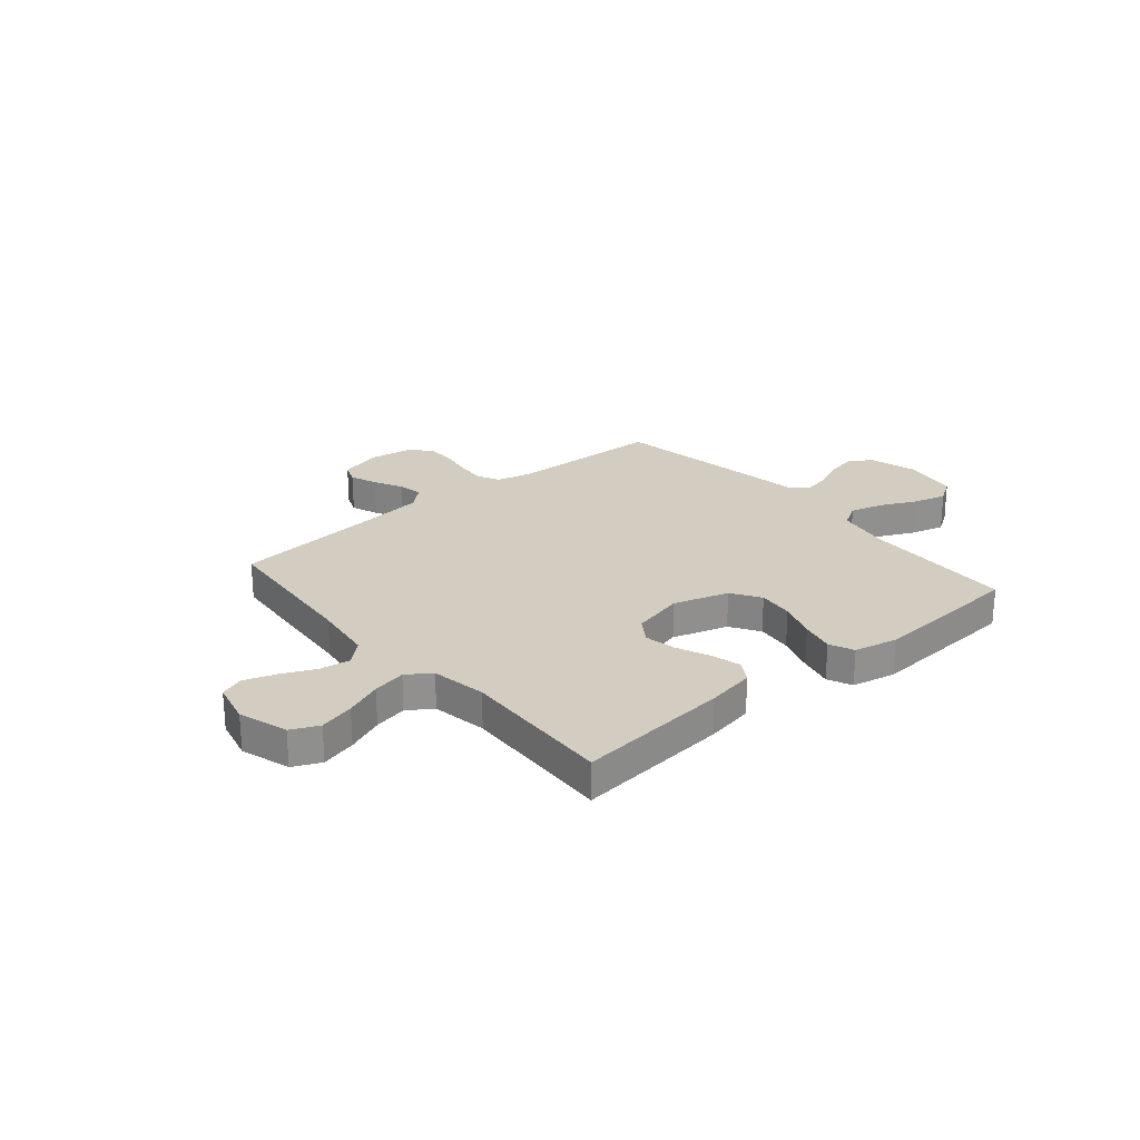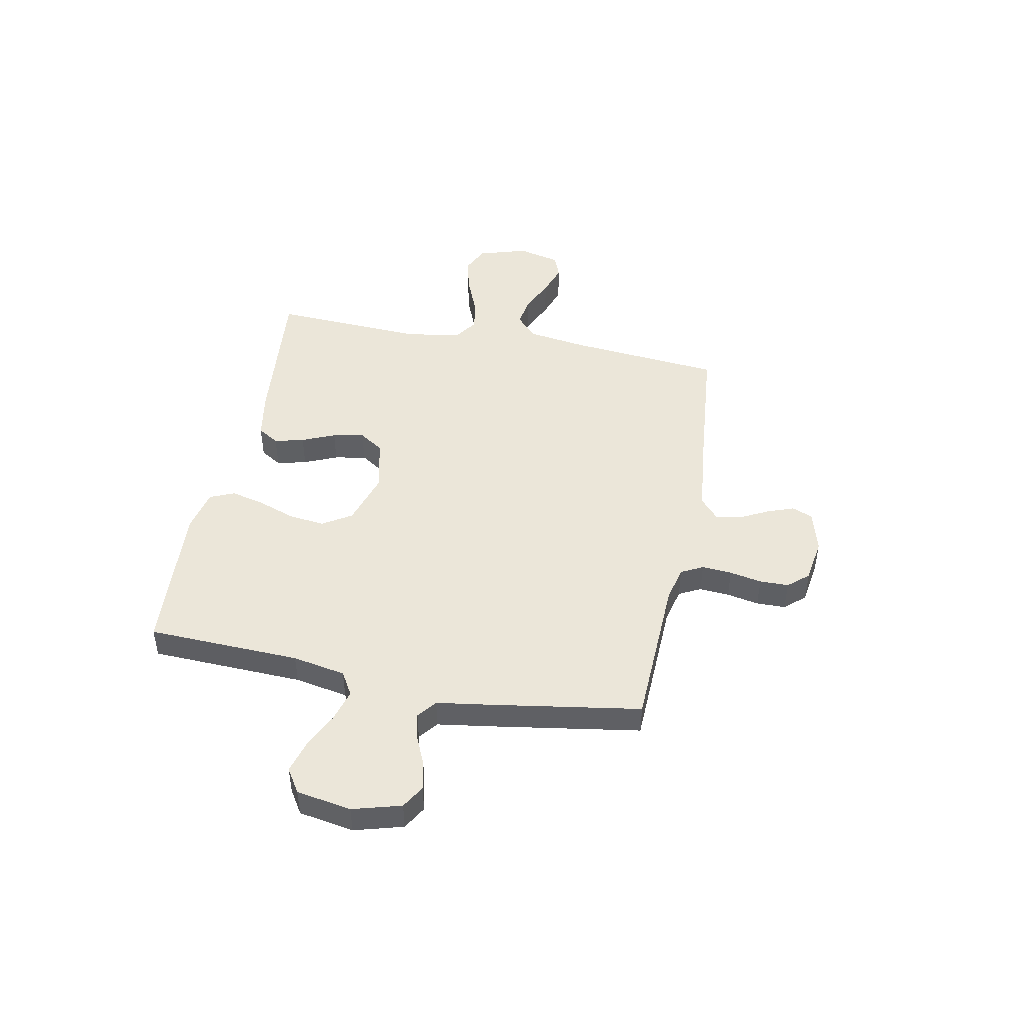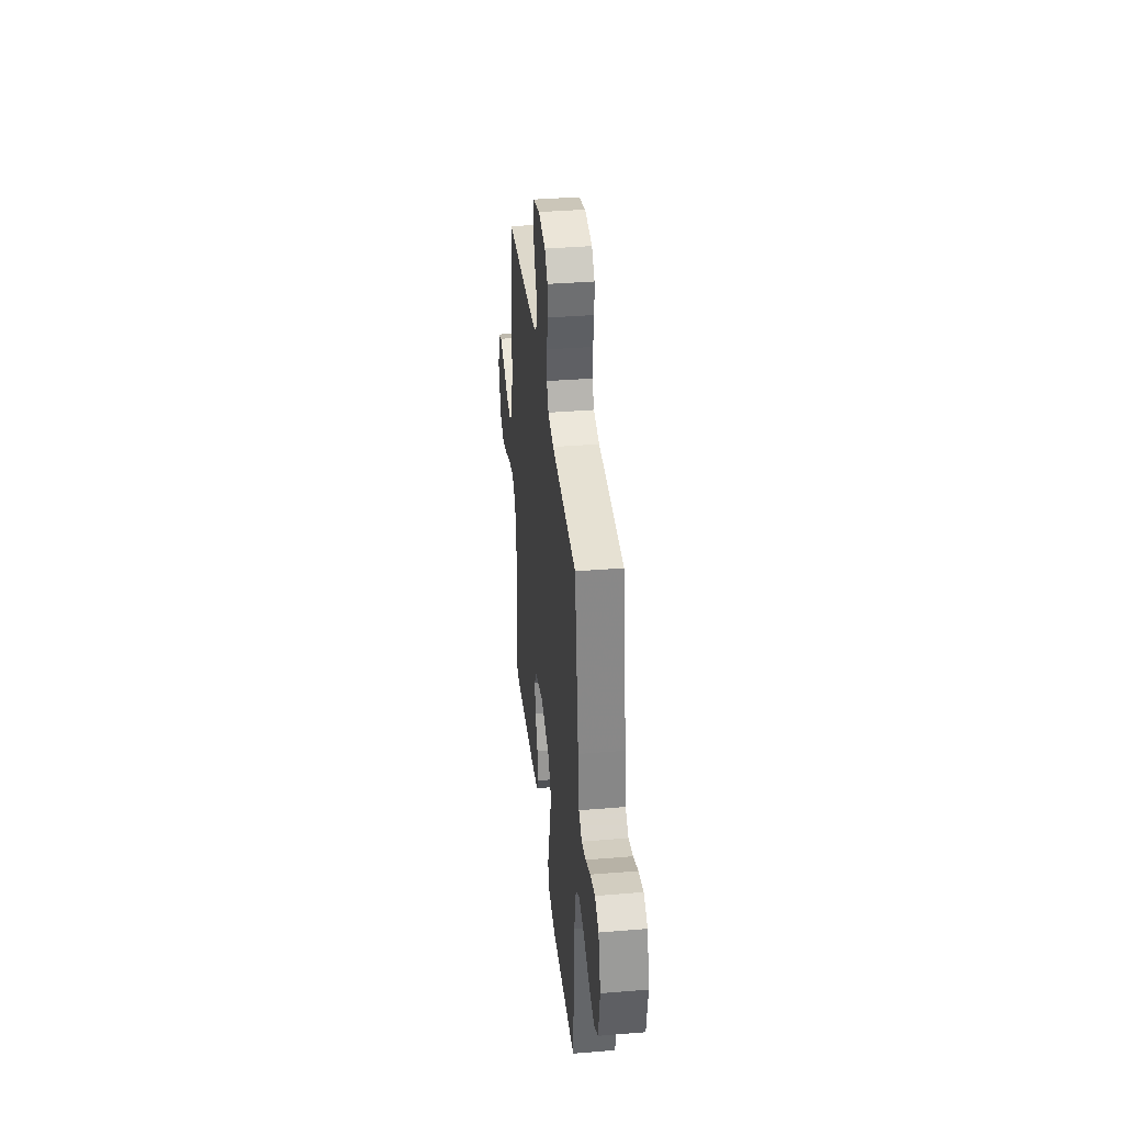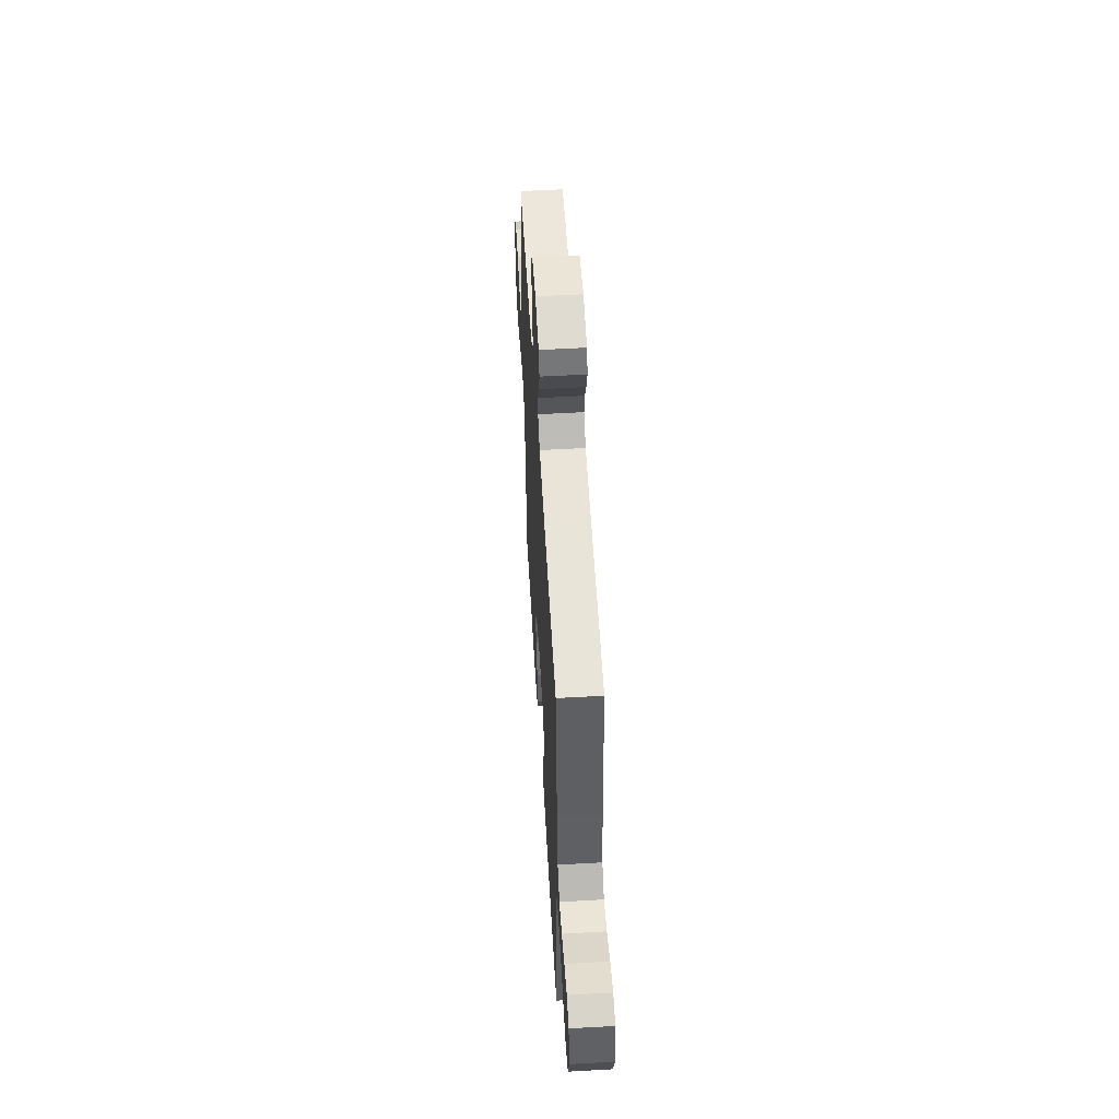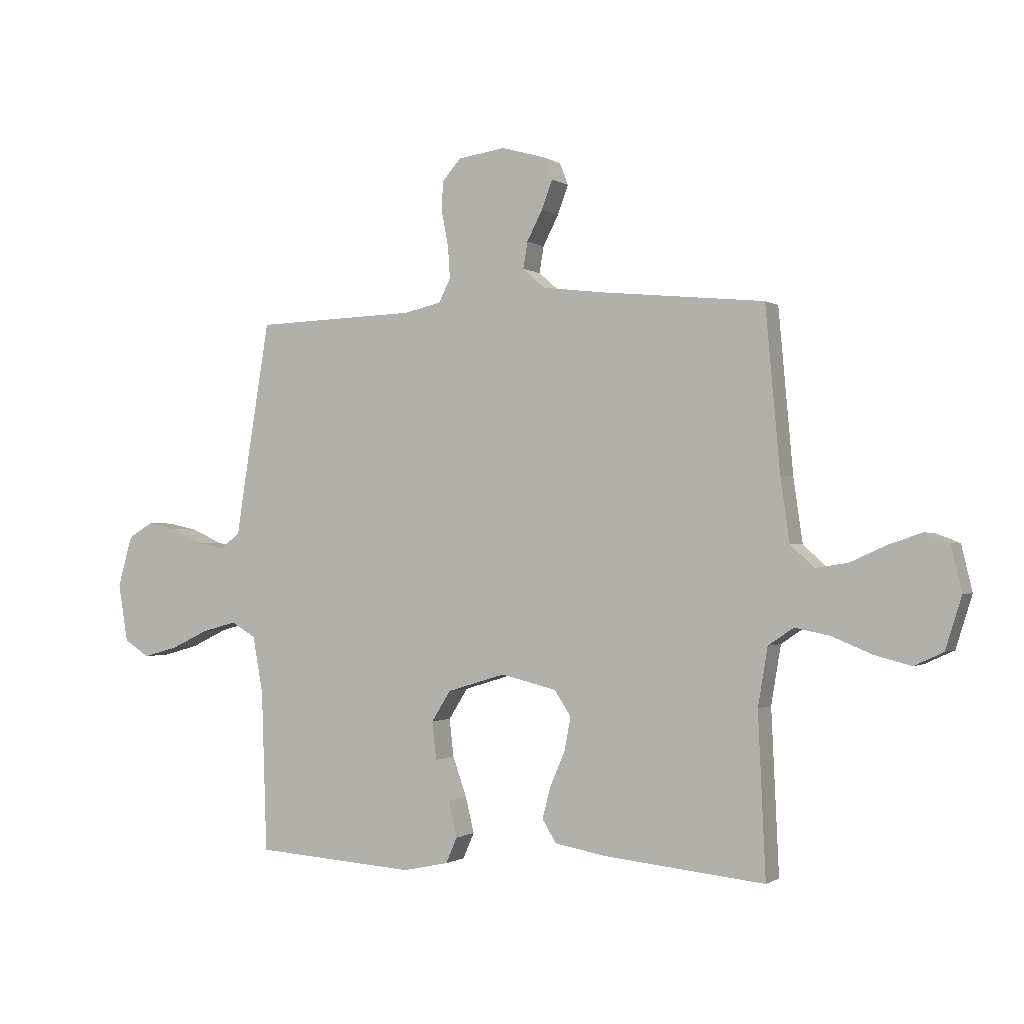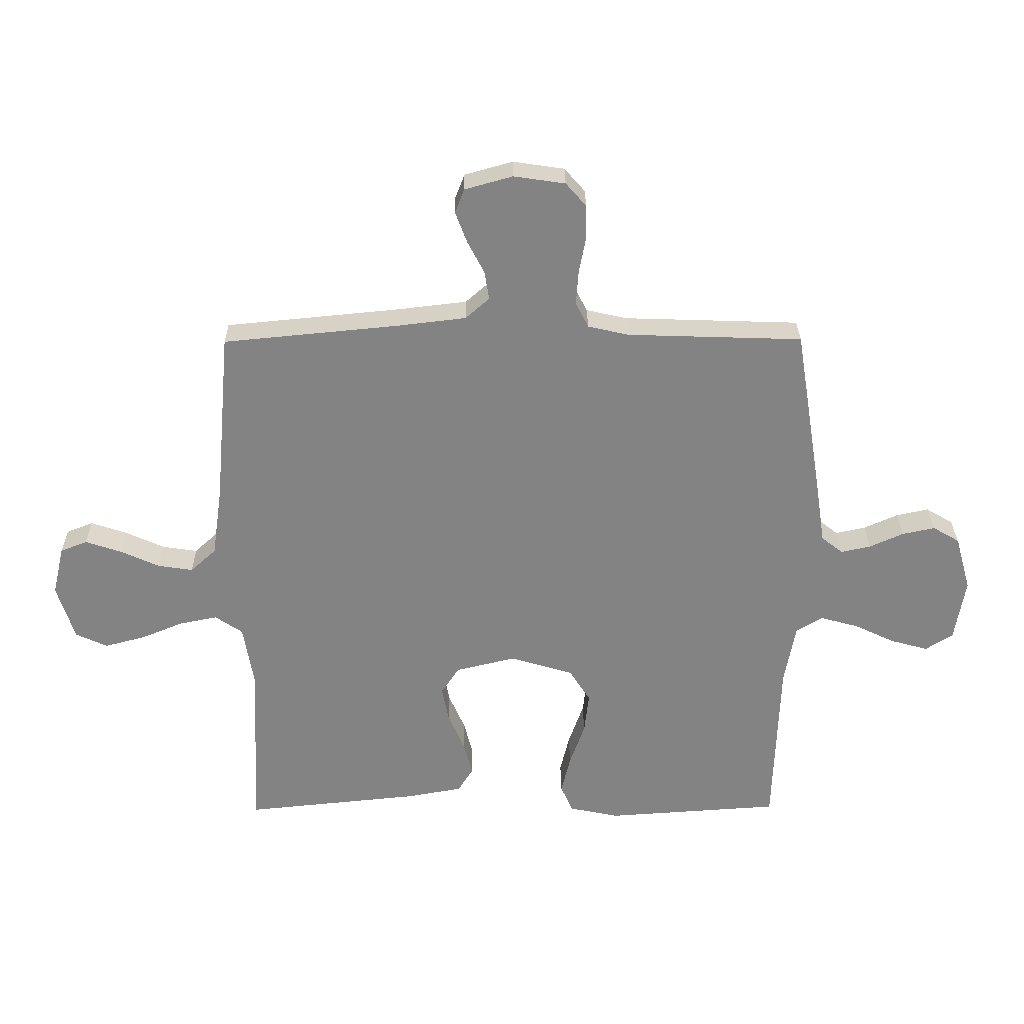
<metadata>
{"format":"obj","ext":"obj","renderer":"f3d","projection":"perspective","resolution":1024,"background":"white","views":[{"elev":24.7,"azim":139.7,"up":"+Y"},{"elev":46.7,"azim":-78.7,"up":"+Y"},{"elev":36.8,"azim":-96.1,"up":"+Z"},{"elev":54.6,"azim":86.6,"up":"+Z"},{"elev":-0.7,"azim":25.5,"up":"+Z"},{"elev":29.0,"azim":179.4,"up":"+Z"}]}
</metadata>
<code>
v 0.5 0.07 0.5
v 0.527 0.07 0.2
v 0.544 0.07 0.082
v 0.588 0.07 0.042
v 0.648 0.07 0.051
v 0.714 0.07 0.081
v 0.776 0.07 0.102
v 0.822 0.07 0.084
v 0.842 0.07 0
v 0.812 0.07 -0.096
v 0.758 0.07 -0.121
v 0.689 0.07 -0.103
v 0.616 0.07 -0.073
v 0.551 0.07 -0.06
v 0.504 0.07 -0.092
v 0.486 0.07 -0.2
v 0.5 0.07 -0.5
v 0.2 0.07 -0.47
v 0.105 0.07 -0.453
v 0.079 0.07 -0.411
v 0.094 0.07 -0.353
v 0.122 0.07 -0.288
v 0.134 0.07 -0.226
v 0.103 0.07 -0.179
v 0 0.07 -0.154
v -0.108 0.07 -0.187
v -0.144 0.07 -0.244
v -0.136 0.07 -0.314
v -0.11 0.07 -0.388
v -0.094 0.07 -0.454
v -0.115 0.07 -0.502
v -0.2 0.07 -0.52
v -0.5 0.07 -0.5
v -0.51 0.07 -0.2
v -0.529 0.07 -0.096
v -0.575 0.07 -0.069
v -0.64 0.07 -0.087
v -0.709 0.07 -0.12
v -0.774 0.07 -0.138
v -0.821 0.07 -0.108
v -0.839 0.07 0
v -0.812 0.07 0.095
v -0.766 0.07 0.122
v -0.71 0.07 0.11
v -0.652 0.07 0.084
v -0.601 0.07 0.073
v -0.564 0.07 0.102
v -0.549 0.07 0.2
v -0.5 0.07 0.5
v -0.2 0.07 0.51
v -0.13 0.07 0.526
v -0.108 0.07 0.569
v -0.112 0.07 0.628
v -0.124 0.07 0.691
v -0.123 0.07 0.748
v -0.088 0.07 0.788
v 0 0.07 0.801
v 0.082 0.07 0.778
v 0.098 0.07 0.737
v 0.078 0.07 0.684
v 0.049 0.07 0.628
v 0.041 0.07 0.579
v 0.082 0.07 0.543
v 0.2 0.07 0.529
v 0.5 0 0.5
v 0.527 0 0.2
v 0.544 0 0.082
v 0.588 0 0.042
v 0.648 0 0.051
v 0.714 0 0.081
v 0.776 0 0.102
v 0.822 0 0.084
v 0.842 0 0
v 0.812 0 -0.096
v 0.758 0 -0.121
v 0.689 0 -0.103
v 0.616 0 -0.073
v 0.551 0 -0.06
v 0.504 0 -0.092
v 0.486 0 -0.2
v 0.5 0 -0.5
v 0.2 0 -0.47
v 0.105 0 -0.453
v 0.079 0 -0.411
v 0.094 0 -0.353
v 0.122 0 -0.288
v 0.134 0 -0.226
v 0.103 0 -0.179
v 0 0 -0.154
v -0.108 0 -0.187
v -0.144 0 -0.244
v -0.136 0 -0.314
v -0.11 0 -0.388
v -0.094 0 -0.454
v -0.115 0 -0.502
v -0.2 0 -0.52
v -0.5 0 -0.5
v -0.51 0 -0.2
v -0.529 0 -0.096
v -0.575 0 -0.069
v -0.64 0 -0.087
v -0.709 0 -0.12
v -0.774 0 -0.138
v -0.821 0 -0.108
v -0.839 0 0
v -0.812 0 0.095
v -0.766 0 0.122
v -0.71 0 0.11
v -0.652 0 0.084
v -0.601 0 0.073
v -0.564 0 0.102
v -0.549 0 0.2
v -0.5 0 0.5
v -0.2 0 0.51
v -0.13 0 0.526
v -0.108 0 0.569
v -0.112 0 0.628
v -0.124 0 0.691
v -0.123 0 0.748
v -0.088 0 0.788
v 0 0 0.801
v 0.082 0 0.778
v 0.098 0 0.737
v 0.078 0 0.684
v 0.049 0 0.628
v 0.041 0 0.579
v 0.082 0 0.543
v 0.2 0 0.529
f 59 60 61
f 58 59 61
f 57 58 61
f 56 57 61
f 55 56 61
f 54 55 61
f 53 54 61
f 52 53 61 62
f 51 52 62 63
f 47 48 49 50
f 51 63 64
f 50 51 64
f 47 50 64
f 43 44 45
f 42 43 45
f 41 42 45
f 40 41 45
f 39 40 45
f 38 39 45
f 37 38 45
f 36 37 45 46
f 64 1 2
f 47 64 2
f 46 47 2
f 36 46 2
f 35 36 2
f 32 33 34
f 31 32 34
f 30 31 34
f 29 30 34
f 28 29 34
f 20 21 22
f 19 20 22
f 18 19 22
f 17 18 22
f 16 17 22
f 15 16 22 23
f 14 15 23 24
f 11 12 13
f 10 11 13
f 9 10 13
f 8 9 13
f 7 8 13
f 6 7 13
f 5 6 13
f 4 5 13 14
f 14 24 25
f 4 14 25
f 3 4 25
f 27 28 34 35
f 26 27 35
f 25 26 35
f 3 25 35
f 2 3 35
f 125 124 123
f 125 123 122
f 125 122 121
f 125 121 120
f 125 120 119
f 125 119 118
f 125 118 117
f 126 125 117 116
f 127 126 116 115
f 114 113 112 111
f 128 127 115
f 128 115 114
f 128 114 111
f 109 108 107
f 109 107 106
f 109 106 105
f 109 105 104
f 109 104 103
f 109 103 102
f 109 102 101
f 110 109 101 100
f 66 65 128
f 66 128 111
f 66 111 110
f 66 110 100
f 66 100 99
f 98 97 96
f 98 96 95
f 98 95 94
f 98 94 93
f 98 93 92
f 86 85 84
f 86 84 83
f 86 83 82
f 86 82 81
f 86 81 80
f 87 86 80 79
f 88 87 79 78
f 77 76 75
f 77 75 74
f 77 74 73
f 77 73 72
f 77 72 71
f 77 71 70
f 77 70 69
f 78 77 69 68
f 89 88 78
f 89 78 68
f 89 68 67
f 99 98 92 91
f 99 91 90
f 99 90 89
f 99 89 67
f 99 67 66
f 1 65 66 2
f 2 66 67 3
f 3 67 68 4
f 4 68 69 5
f 5 69 70 6
f 6 70 71 7
f 7 71 72 8
f 8 72 73 9
f 9 73 74 10
f 10 74 75 11
f 11 75 76 12
f 12 76 77 13
f 13 77 78 14
f 14 78 79 15
f 15 79 80 16
f 16 80 81 17
f 17 81 82 18
f 18 82 83 19
f 19 83 84 20
f 20 84 85 21
f 21 85 86 22
f 22 86 87 23
f 23 87 88 24
f 24 88 89 25
f 25 89 90 26
f 26 90 91 27
f 27 91 92 28
f 28 92 93 29
f 29 93 94 30
f 30 94 95 31
f 31 95 96 32
f 32 96 97 33
f 33 97 98 34
f 34 98 99 35
f 35 99 100 36
f 36 100 101 37
f 37 101 102 38
f 38 102 103 39
f 39 103 104 40
f 40 104 105 41
f 41 105 106 42
f 42 106 107 43
f 43 107 108 44
f 44 108 109 45
f 45 109 110 46
f 46 110 111 47
f 47 111 112 48
f 48 112 113 49
f 49 113 114 50
f 50 114 115 51
f 51 115 116 52
f 52 116 117 53
f 53 117 118 54
f 54 118 119 55
f 55 119 120 56
f 56 120 121 57
f 57 121 122 58
f 58 122 123 59
f 59 123 124 60
f 60 124 125 61
f 61 125 126 62
f 62 126 127 63
f 63 127 128 64
f 64 128 65 1

</code>
